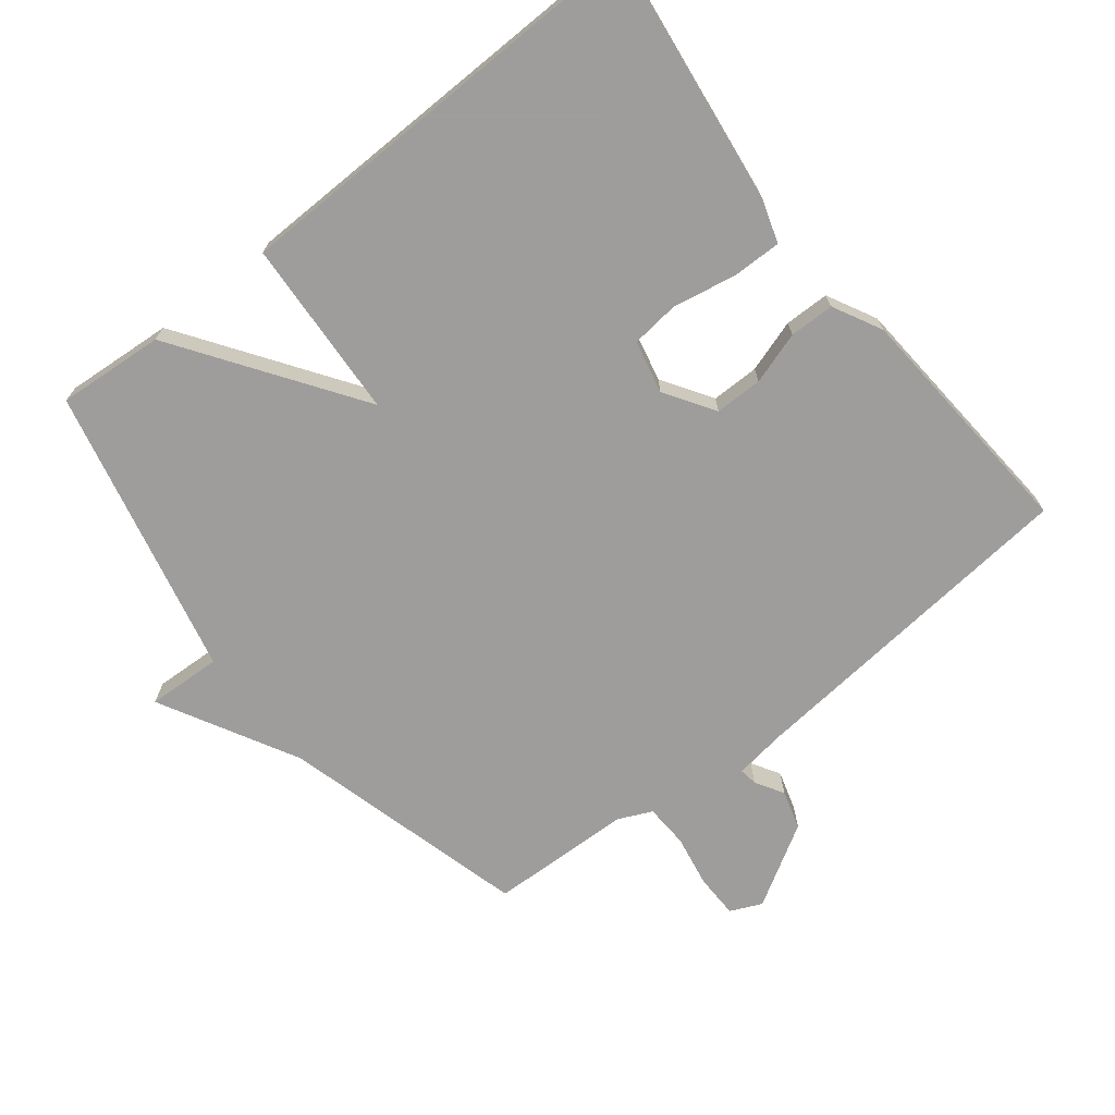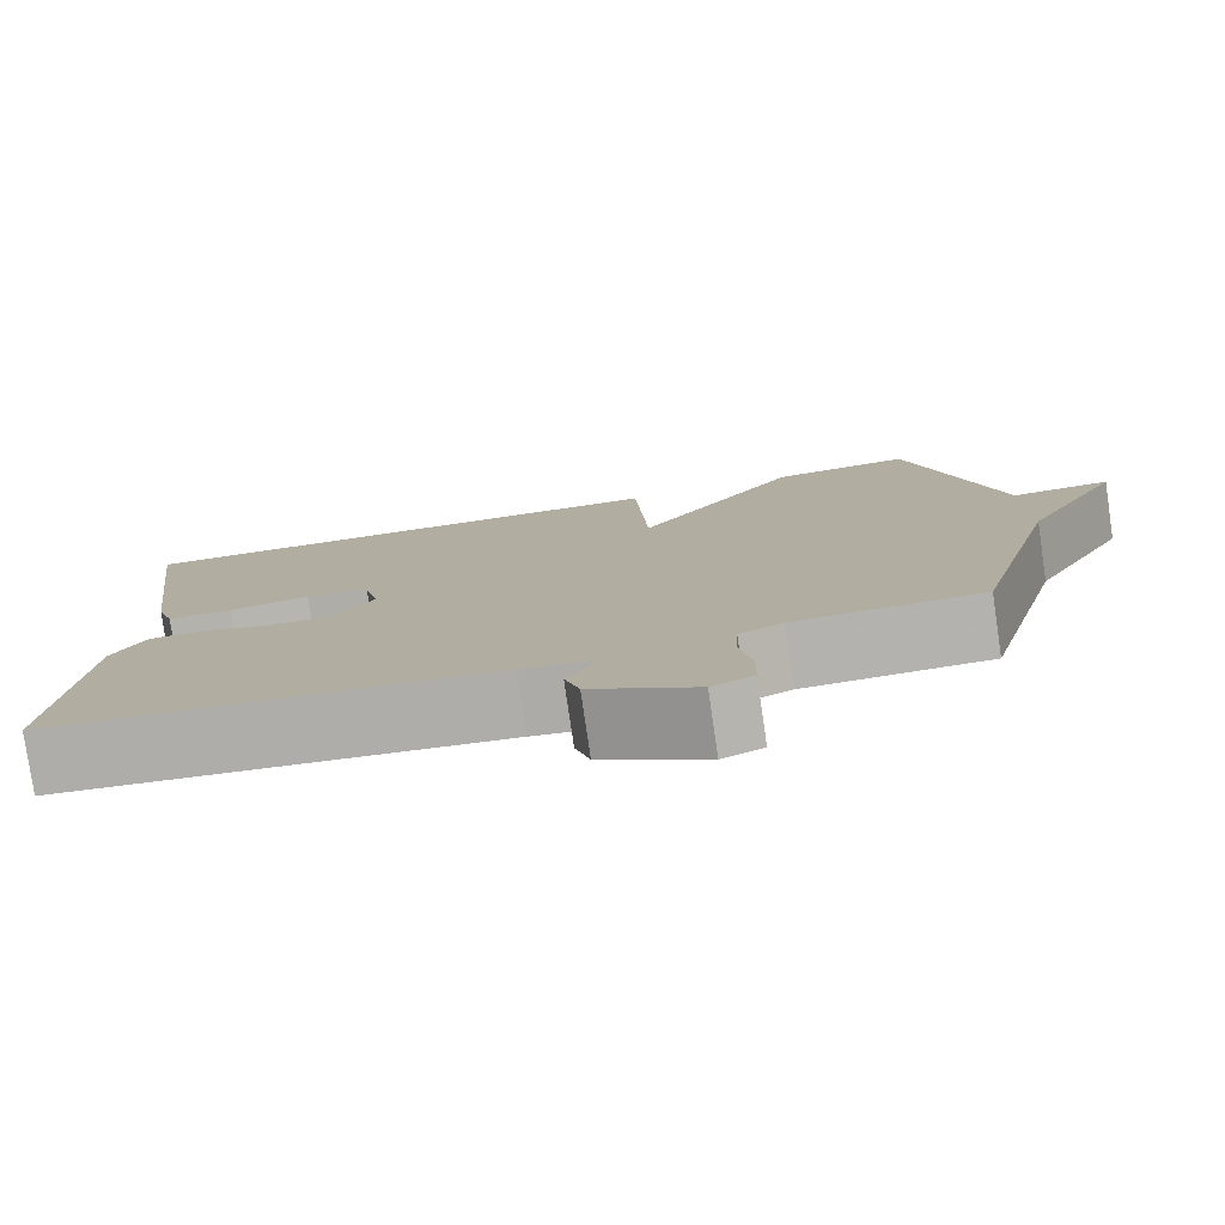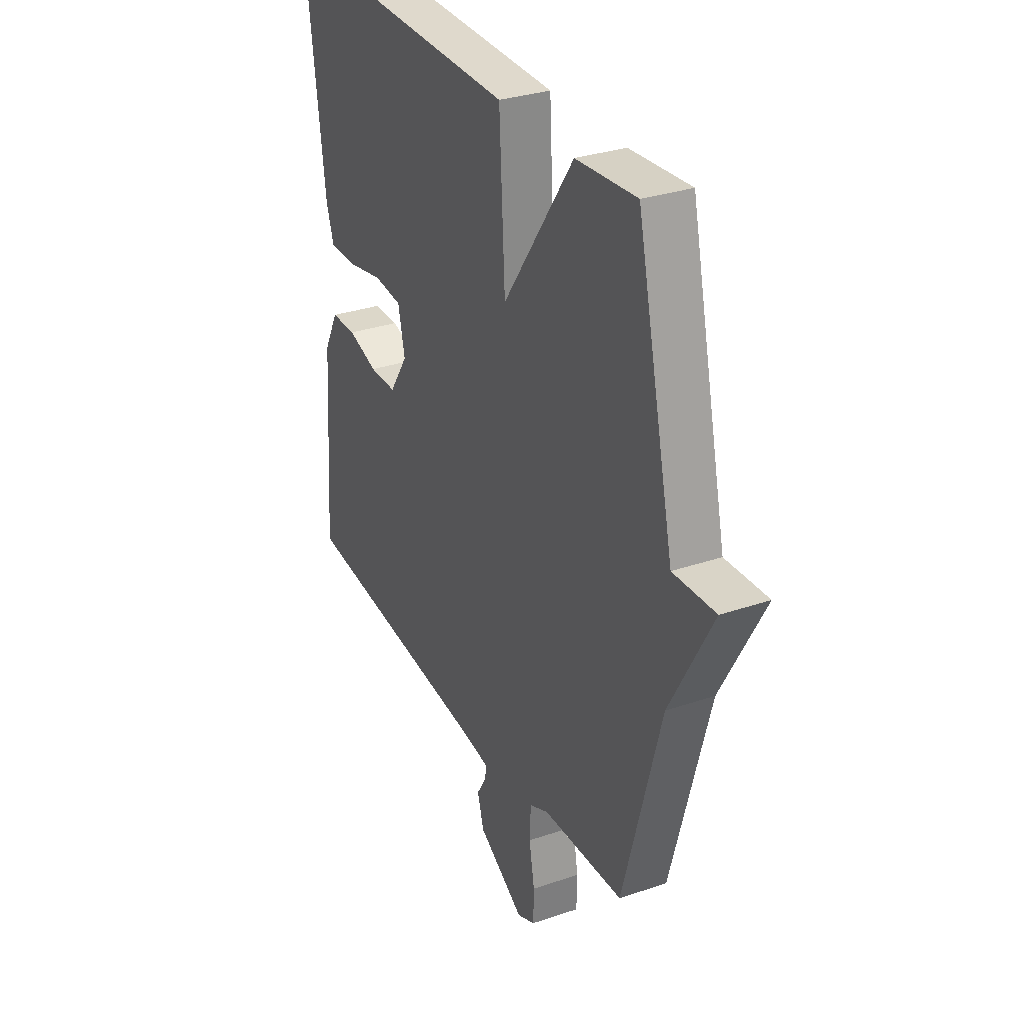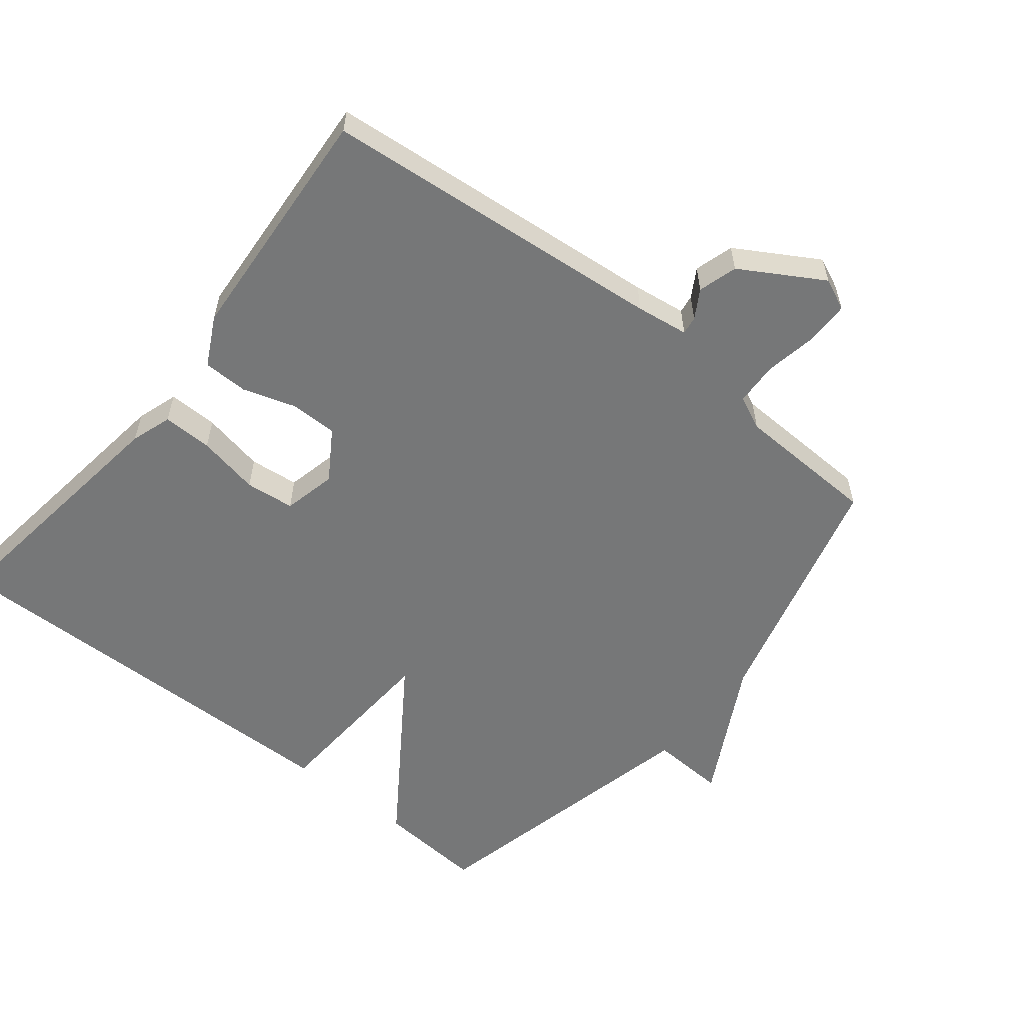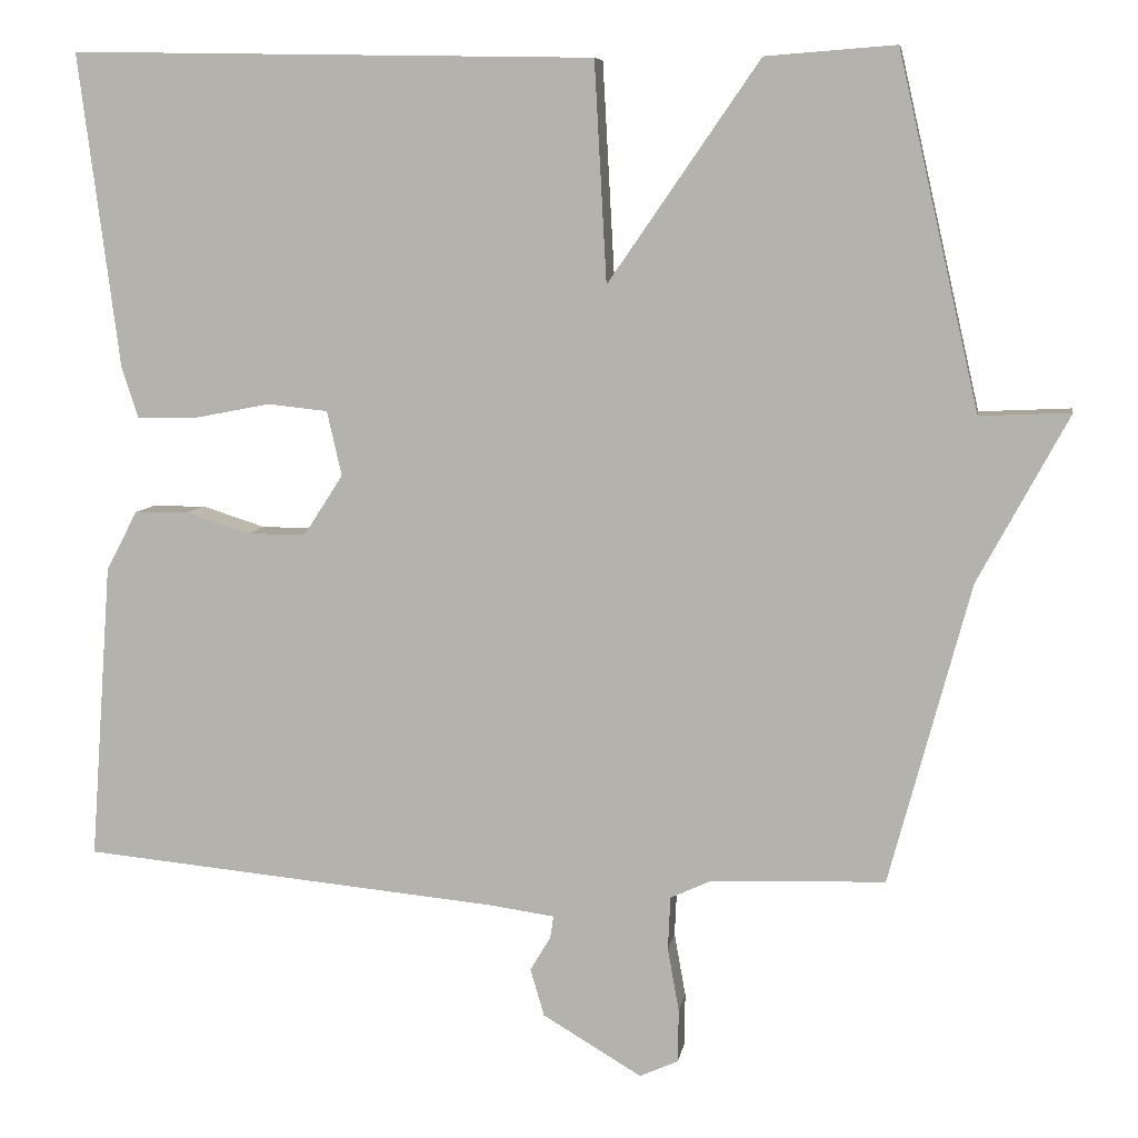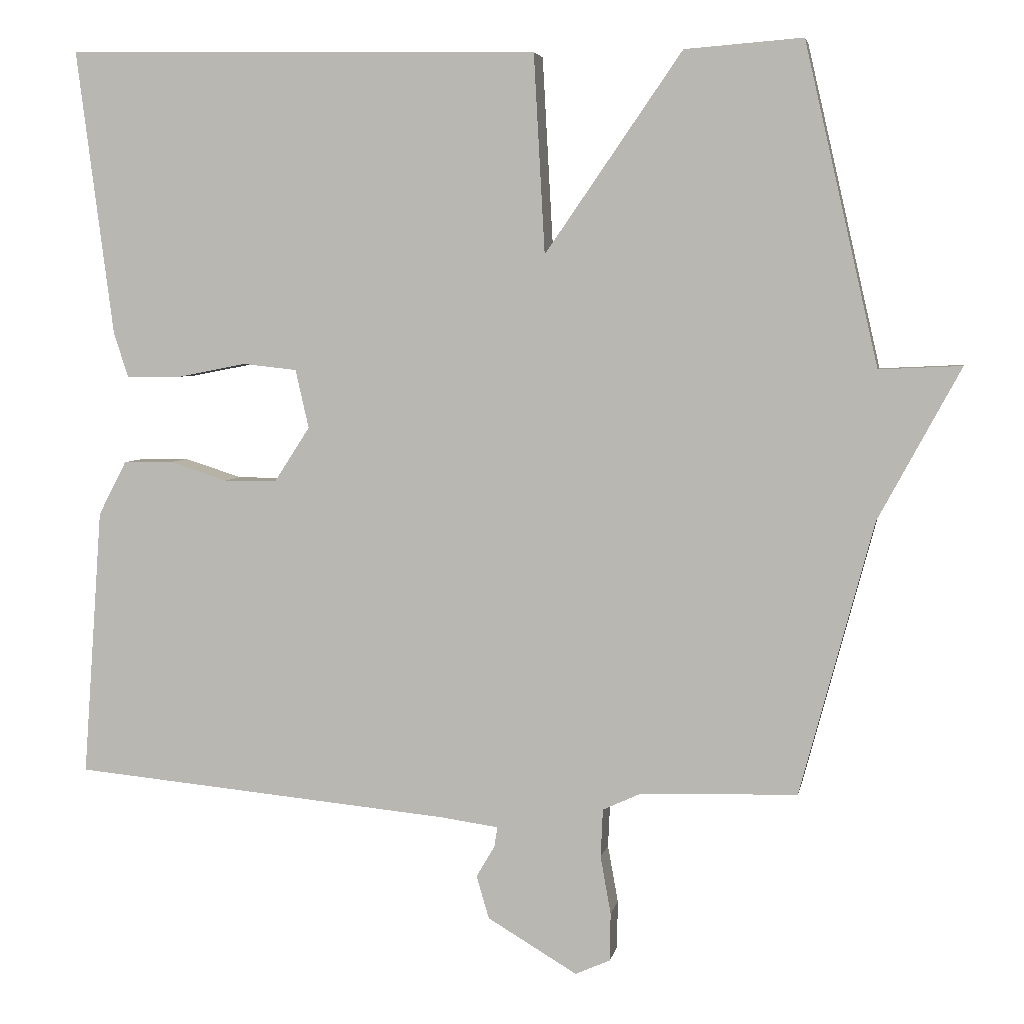
<metadata>
{"format":"obj","ext":"obj","renderer":"f3d","projection":"perspective","resolution":1024,"background":"white","views":[{"elev":-70.7,"azim":38.3,"up":"+Y"},{"elev":-79.3,"azim":-171.7,"up":"+Z"},{"elev":31.2,"azim":-116.0,"up":"+Z"},{"elev":-57.0,"azim":141.2,"up":"+Y"},{"elev":7.7,"azim":-171.0,"up":"+Z"},{"elev":4.6,"azim":-169.5,"up":"+Z"}]}
</metadata>
<code>
v -0.5 0.07 -0.5
v -0.599 0.07 -0.132
v -0.71 0.07 0.073
v -0.599 0.07 0.068
v -0.5 0.07 0.5
v -0.341 0.07 0.488
v -0.156 0.07 0.22
v -0.141 0.07 0.488
v 0.5 0.07 0.5
v 0.45 0.07 0.114
v 0.43 0.07 0.053
v 0.356 0.07 0.054
v 0.263 0.07 0.072
v 0.19 0.07 0.064
v 0.172 0.07 -0.015
v 0.22 0.07 -0.089
v 0.291 0.07 -0.089
v 0.369 0.07 -0.064
v 0.436 0.07 -0.065
v 0.474 0.07 -0.138
v 0.5 0.07 -0.5
v -0.013 0.07 -0.549
v -0.091 0.07 -0.56
v -0.087 0.07 -0.587
v -0.062 0.07 -0.629
v -0.079 0.07 -0.687
v -0.2 0.07 -0.759
v -0.247 0.07 -0.738
v -0.248 0.07 -0.673
v -0.234 0.07 -0.595
v -0.237 0.07 -0.53
v -0.287 0.07 -0.507
v -0.5 0 -0.5
v -0.599 0 -0.132
v -0.71 0 0.073
v -0.599 0 0.068
v -0.5 0 0.5
v -0.341 0 0.488
v -0.156 0 0.22
v -0.141 0 0.488
v 0.5 0 0.5
v 0.45 0 0.114
v 0.43 0 0.053
v 0.356 0 0.054
v 0.263 0 0.072
v 0.19 0 0.064
v 0.172 0 -0.015
v 0.22 0 -0.089
v 0.291 0 -0.089
v 0.369 0 -0.064
v 0.436 0 -0.065
v 0.474 0 -0.138
v 0.5 0 -0.5
v -0.013 0 -0.549
v -0.091 0 -0.56
v -0.087 0 -0.587
v -0.062 0 -0.629
v -0.079 0 -0.687
v -0.2 0 -0.759
v -0.247 0 -0.738
v -0.248 0 -0.673
v -0.234 0 -0.595
v -0.237 0 -0.53
v -0.287 0 -0.507
f 28 29 30
f 27 28 30
f 26 27 30
f 25 26 30
f 24 25 30
f 23 24 30 31
f 22 23 31 32
f 21 22 32
f 20 21 32
f 19 20 32
f 18 19 32
f 17 18 32
f 11 12 13
f 10 11 13
f 9 10 13
f 8 9 13
f 7 8 13
f 7 13 14
f 4 5 6 7
f 4 7 14 15
f 4 15 16
f 3 4 16
f 2 3 16
f 16 17 32
f 2 16 32
f 1 2 32
f 62 61 60
f 62 60 59
f 62 59 58
f 62 58 57
f 62 57 56
f 63 62 56 55
f 64 63 55 54
f 64 54 53
f 64 53 52
f 64 52 51
f 64 51 50
f 64 50 49
f 45 44 43
f 45 43 42
f 45 42 41
f 45 41 40
f 45 40 39
f 46 45 39
f 39 38 37 36
f 47 46 39 36
f 48 47 36
f 48 36 35
f 48 35 34
f 64 49 48
f 64 48 34
f 64 34 33
f 1 33 34 2
f 2 34 35 3
f 3 35 36 4
f 4 36 37 5
f 5 37 38 6
f 6 38 39 7
f 7 39 40 8
f 8 40 41 9
f 9 41 42 10
f 10 42 43 11
f 11 43 44 12
f 12 44 45 13
f 13 45 46 14
f 14 46 47 15
f 15 47 48 16
f 16 48 49 17
f 17 49 50 18
f 18 50 51 19
f 19 51 52 20
f 20 52 53 21
f 21 53 54 22
f 22 54 55 23
f 23 55 56 24
f 24 56 57 25
f 25 57 58 26
f 26 58 59 27
f 27 59 60 28
f 28 60 61 29
f 29 61 62 30
f 30 62 63 31
f 31 63 64 32
f 32 64 33 1

</code>
